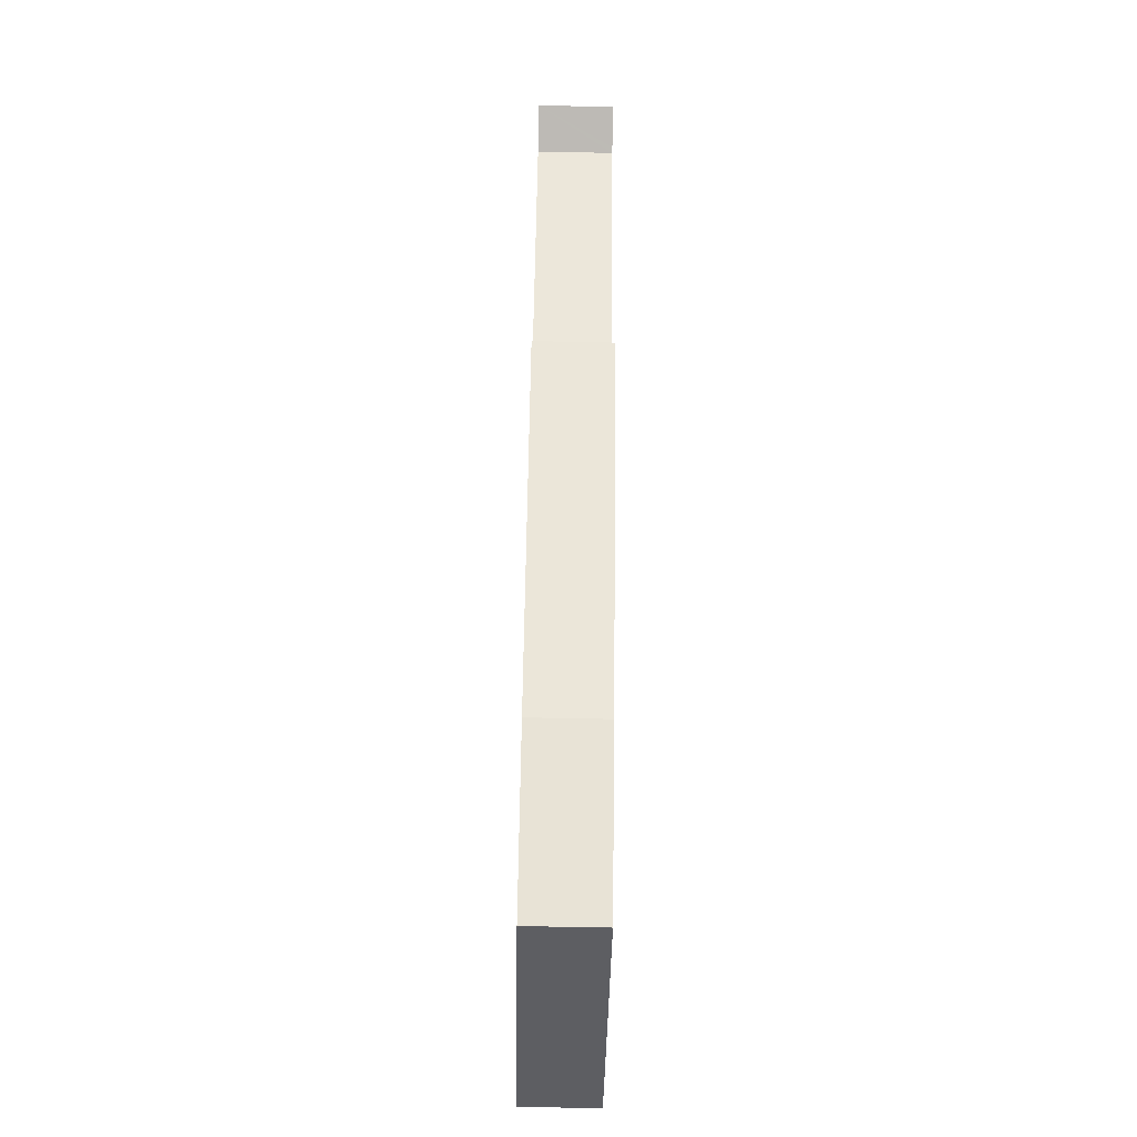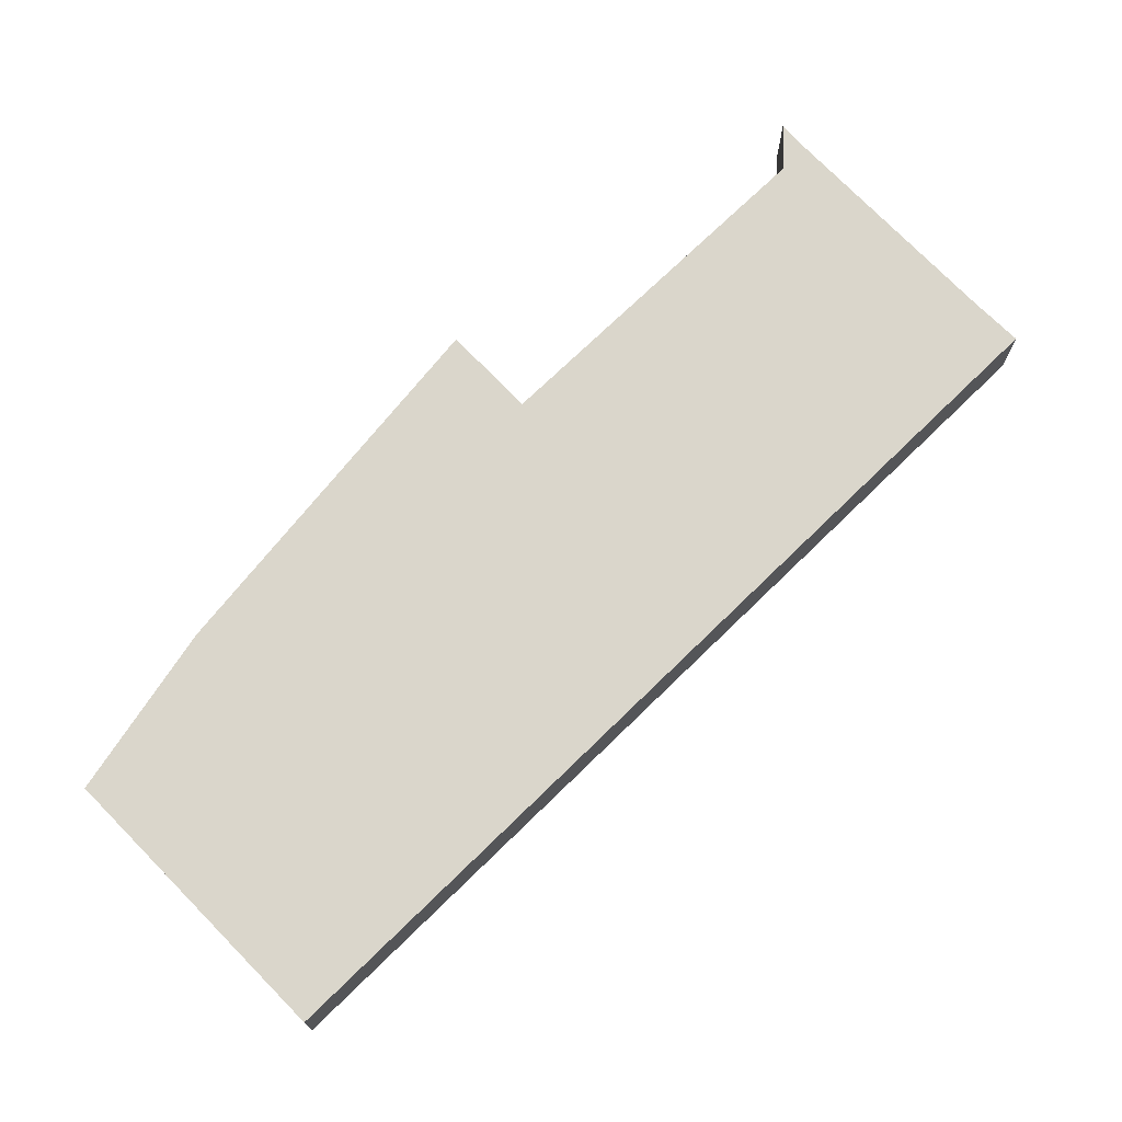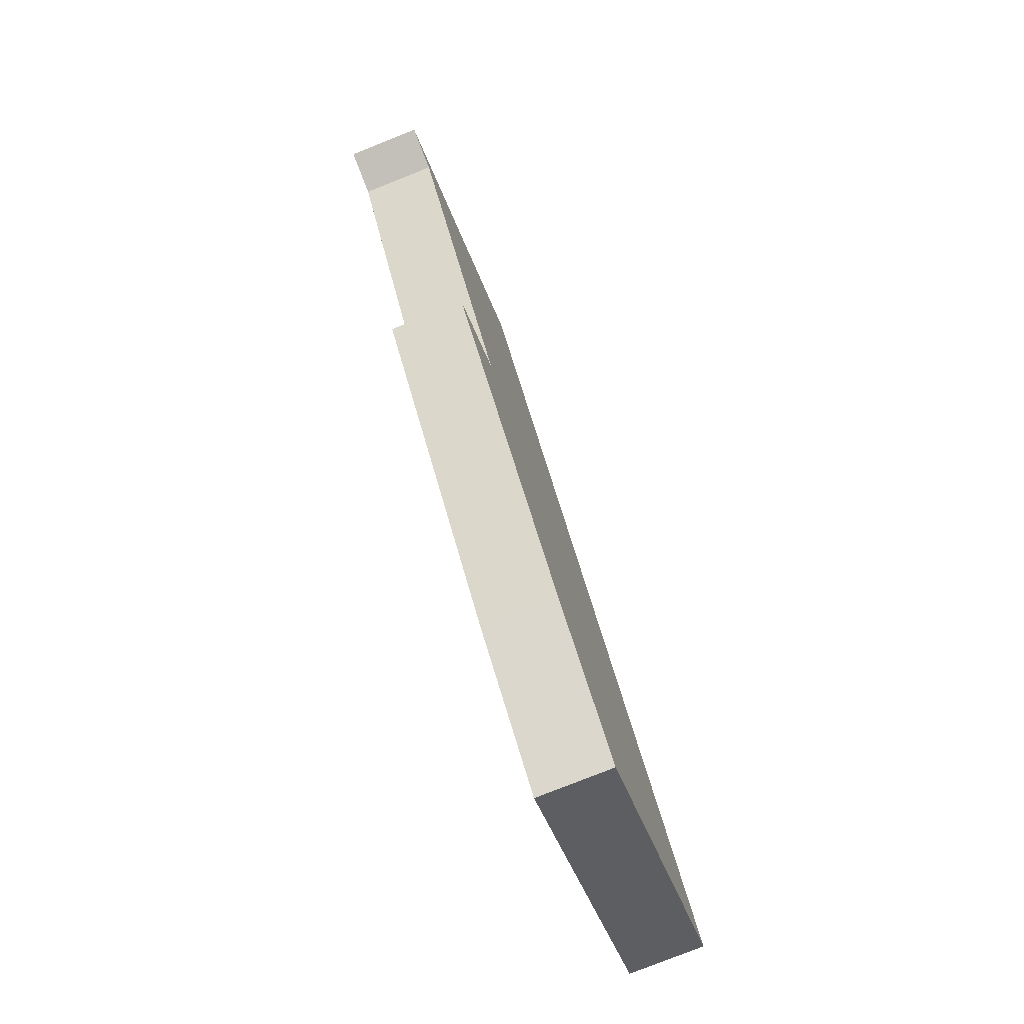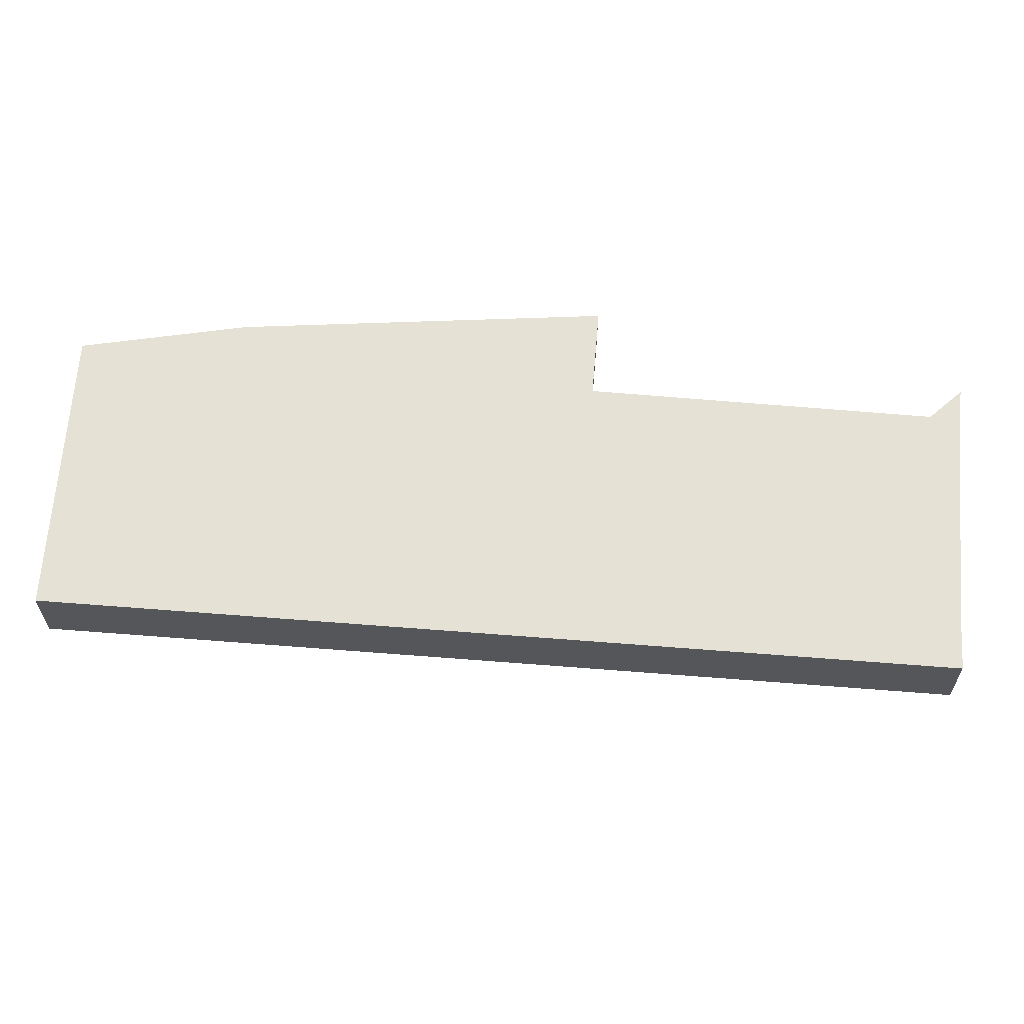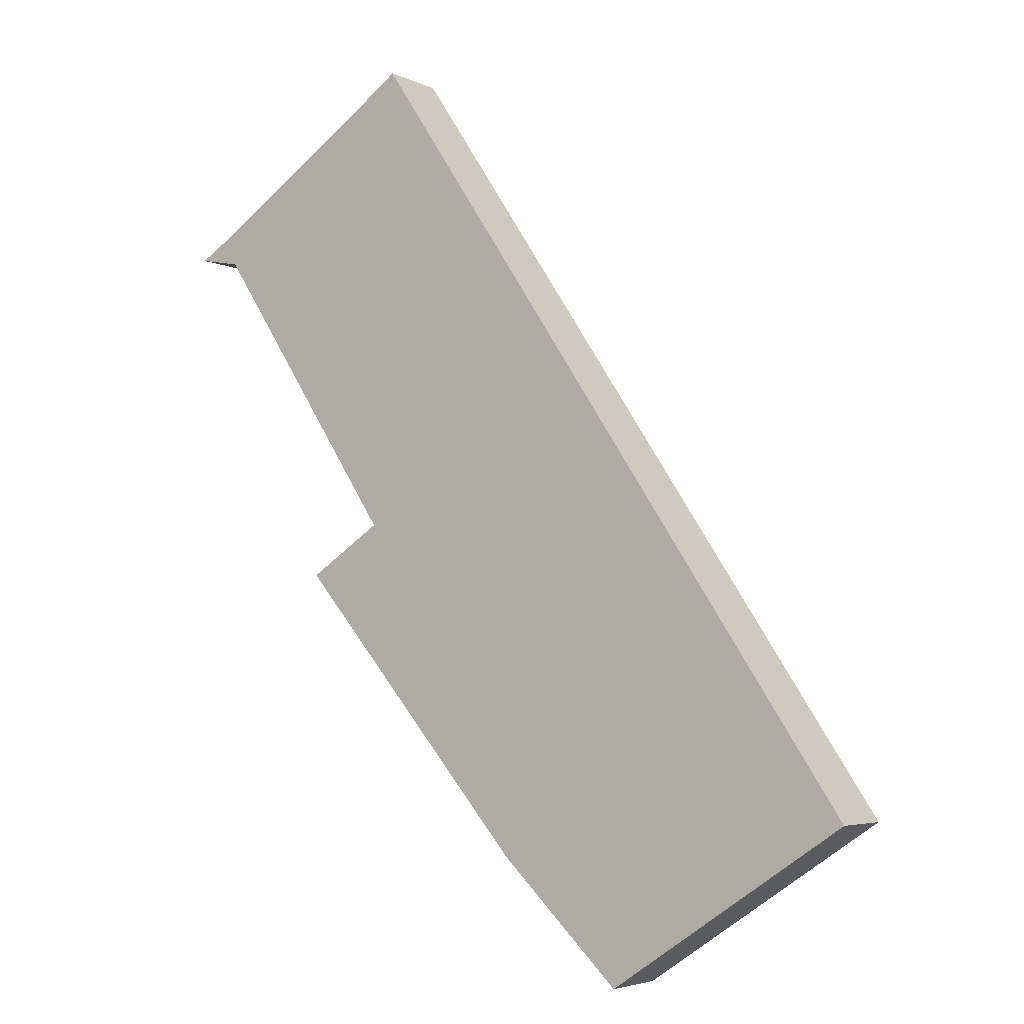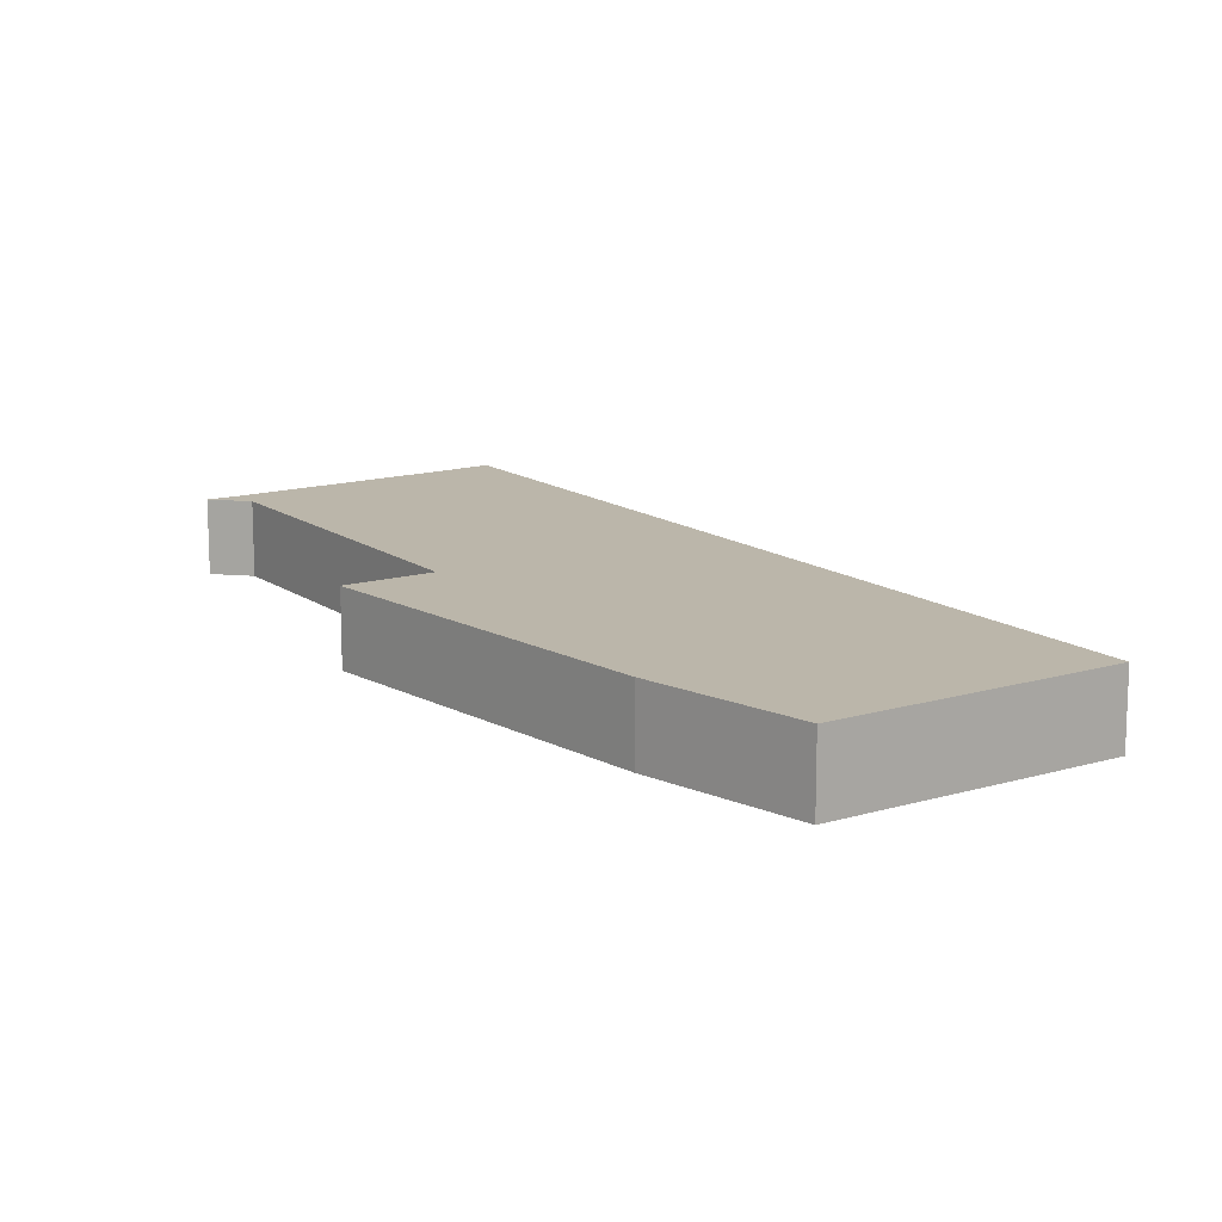
<metadata>
{"format":"obj","ext":"obj","renderer":"f3d","projection":"perspective","resolution":1024,"background":"white","views":[{"elev":-72.9,"azim":88.9,"up":"+Z"},{"elev":74.1,"azim":-100.6,"up":"+Y"},{"elev":-78.0,"azim":111.7,"up":"+Z"},{"elev":64.5,"azim":-51.8,"up":"+Y"},{"elev":-4.4,"azim":-146.2,"up":"+Z"},{"elev":-76.0,"azim":-180.0,"up":"+Z"}]}
</metadata>
<code>
v  26.14 8.113 -17.46
v  40.86 8.113 -4.714
v  27.11 8.113 -18.1
v  0 8.113 4.968e-16
v  33.26 8.113 49.93
v  67.7 8.113 26.94
v  59.31 8.113 32.58
v  67.77 8.113 27.02
v  59.43 8.113 32.51
v  80.66 8.113 65.19
v  37.9 8.113 56.9
v  56.9 8.113 85.42
v  80.74 8.113 65.31
v  81.35 8.113 65.42
v  61.6 8.113 82.11
v  82.98 8.113 67.86
v  85.63 8.113 66.25
v  67.77 -1.654e-15 27.02
v  40.86 2.886e-16 -4.714
v  67.7 -1.65e-15 26.94
v  27.11 1.108e-15 -18.1
v  80.74 -3.999e-15 65.31
v  59.31 -1.995e-15 32.58
v  80.66 -3.992e-15 65.19
v  0 0 0
v  26.14 1.069e-15 -17.46
v  33.26 -3.057e-15 49.93
v  37.9 -3.484e-15 56.9
v  56.9 -5.231e-15 85.42
v  61.6 -5.028e-15 82.11
v  82.98 -4.155e-15 67.86
v  85.63 -4.057e-15 66.25
v  59.43 -1.99e-15 32.51
v  81.35 -4.006e-15 65.42
g defaultobject
f 1 2 3
f 2 1 4
f 2 4 5
f 2 5 6
f 6 5 7
f 6 7 8
f 8 7 9
f 7 5 10
f 10 5 11
f 10 11 12
f 10 12 13
f 13 12 14
f 14 12 15
f 14 15 16
f 14 16 17
f 18 6 8
f 6 18 2
f 2 18 19
f 19 18 20
f 19 3 2
f 3 19 21
f 22 10 13
f 10 22 7
f 7 22 23
f 23 22 24
f 21 1 3
f 1 21 4
f 4 21 25
f 25 21 26
f 25 5 4
f 5 25 27
f 5 27 11
f 11 27 28
f 11 28 12
f 12 28 29
f 29 15 12
f 15 29 30
f 30 16 15
f 16 30 31
f 31 17 16
f 17 31 32
f 9 18 8
f 18 9 7
f 18 7 33
f 33 7 23
f 32 14 17
f 14 32 13
f 13 32 22
f 22 32 34
f 32 31 34
f 18 33 20
f 23 20 33
f 27 20 23
f 25 20 27
f 19 20 25
f 26 19 25
f 21 19 26
f 29 28 30
f 31 30 28
f 22 31 28
f 34 31 22
f 24 22 28
f 23 24 28
f 27 23 28

</code>
